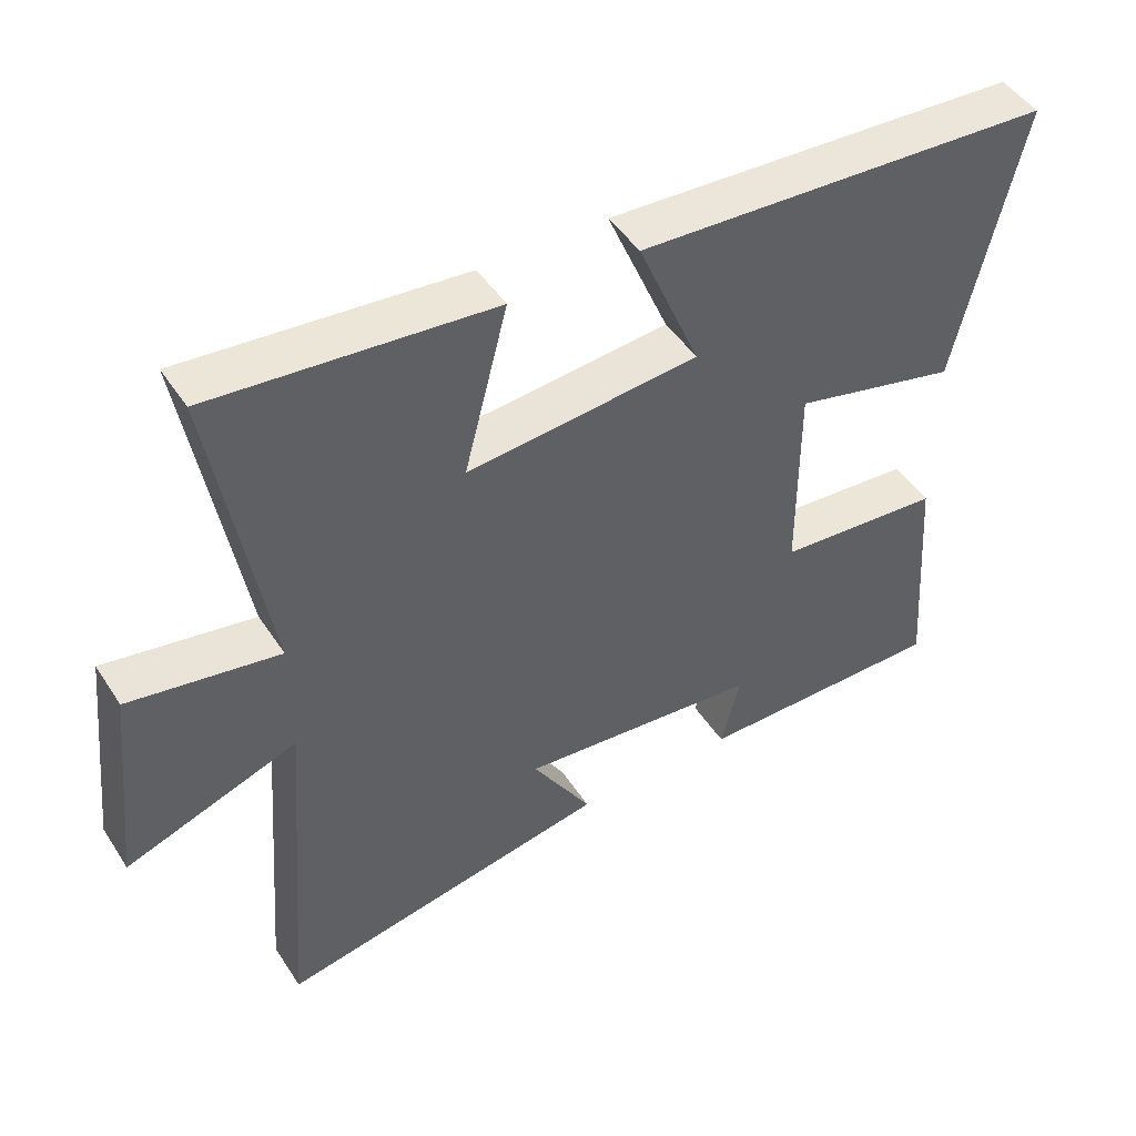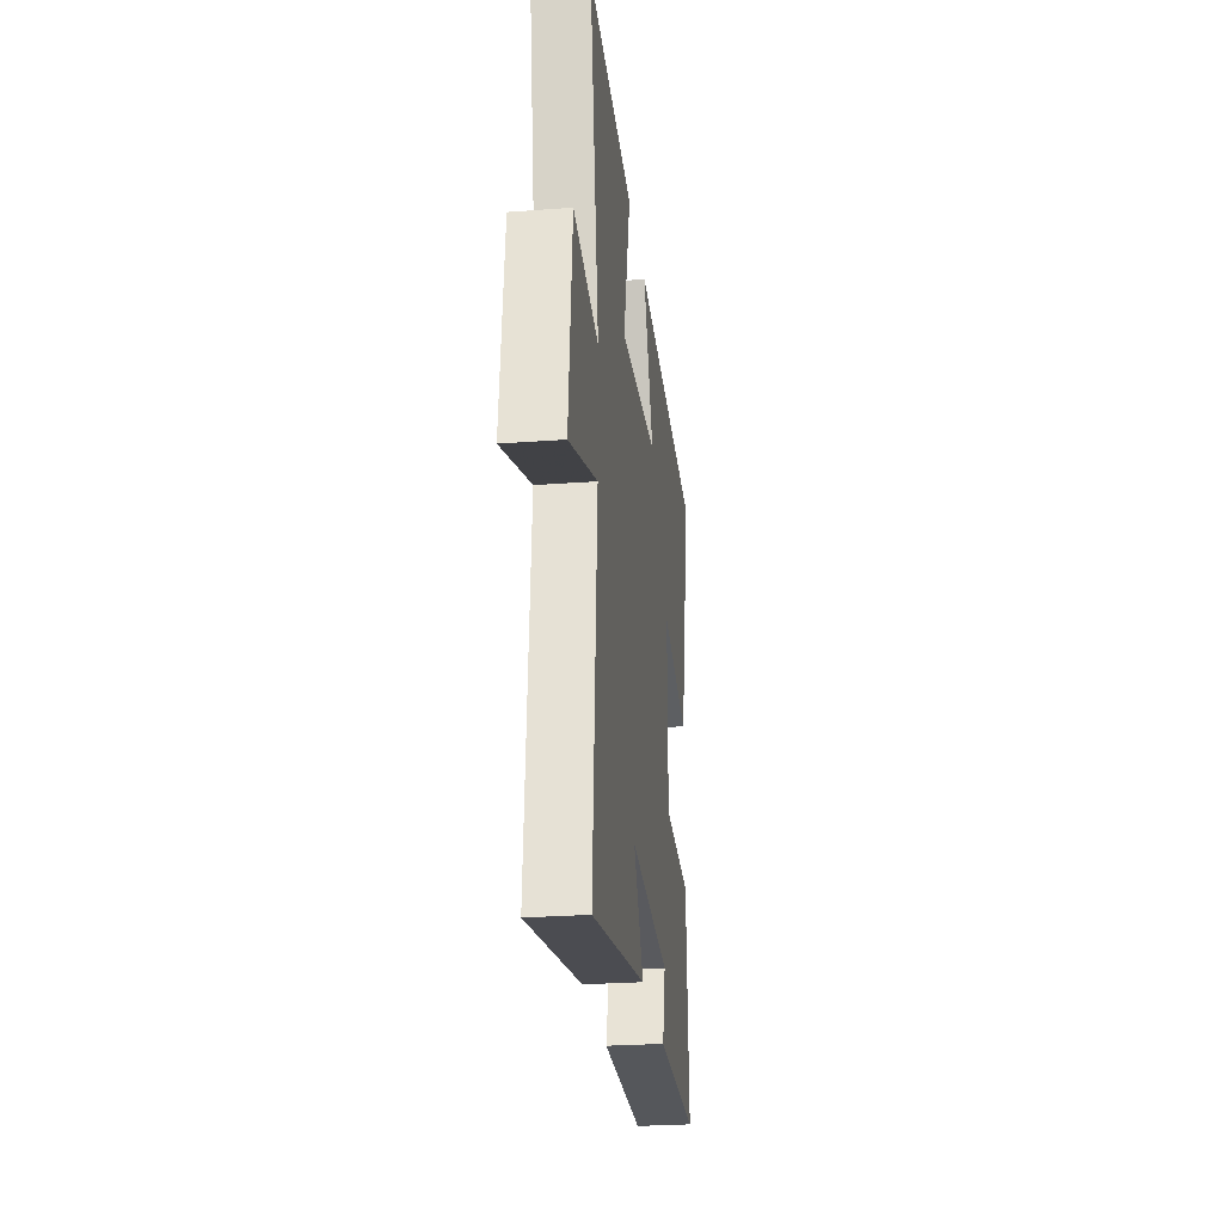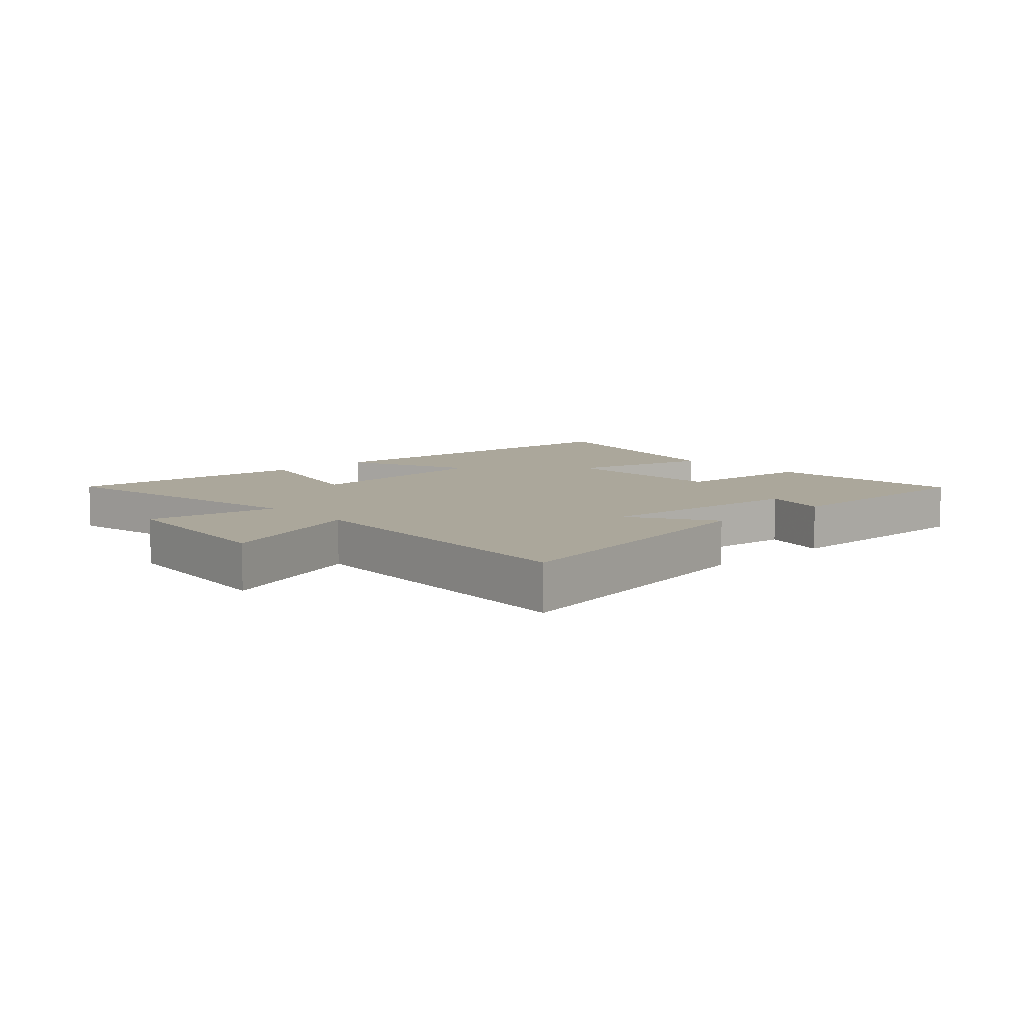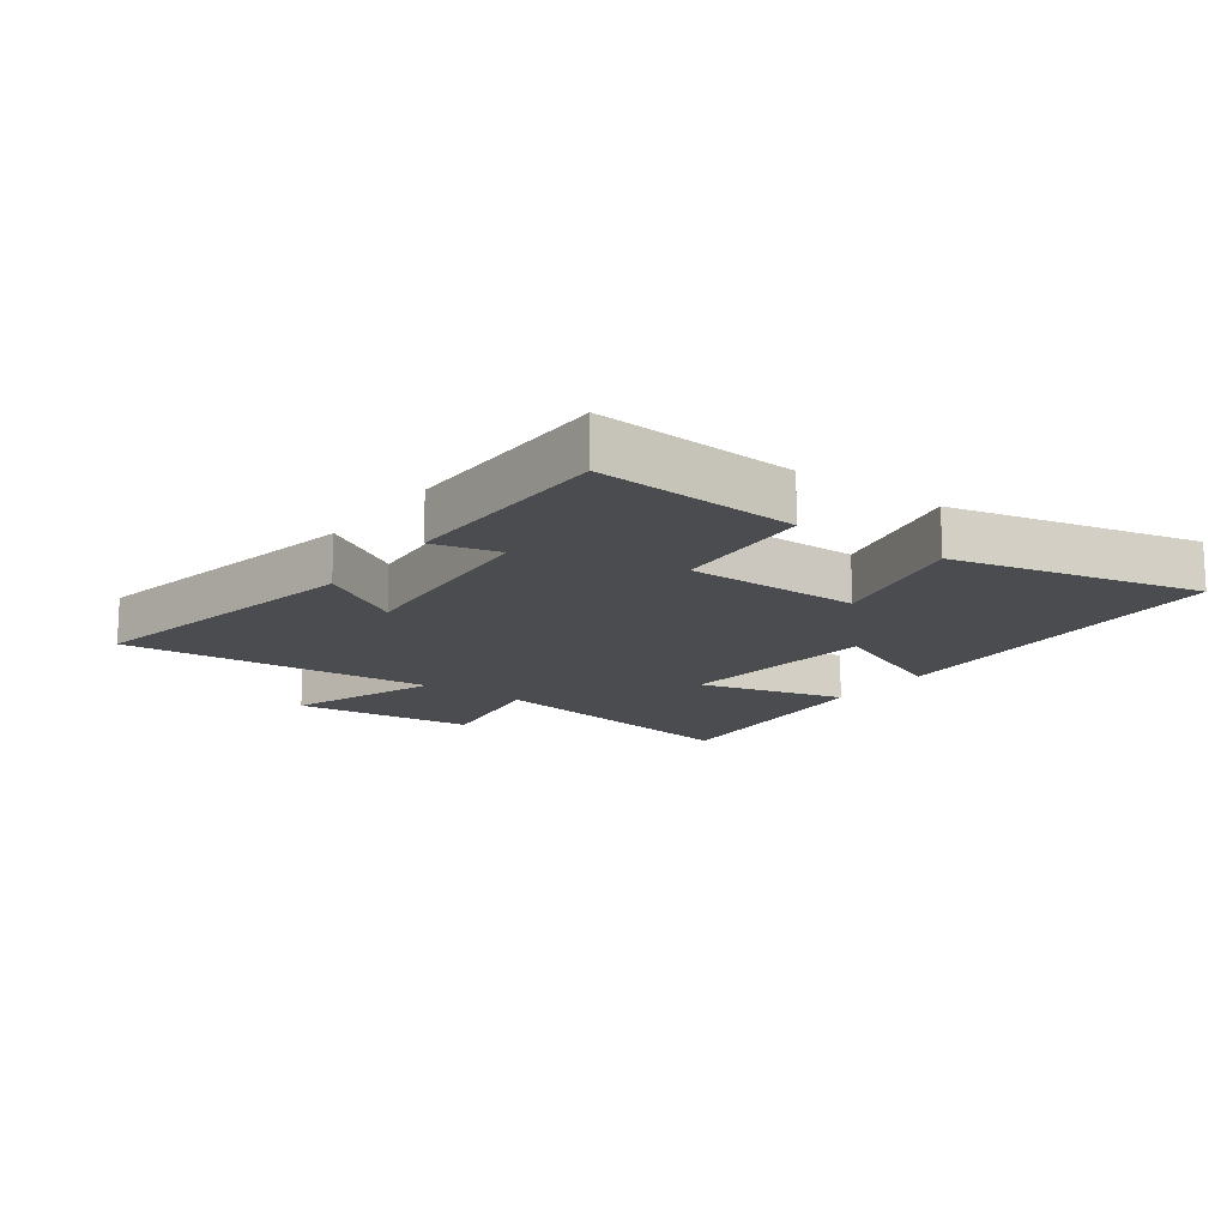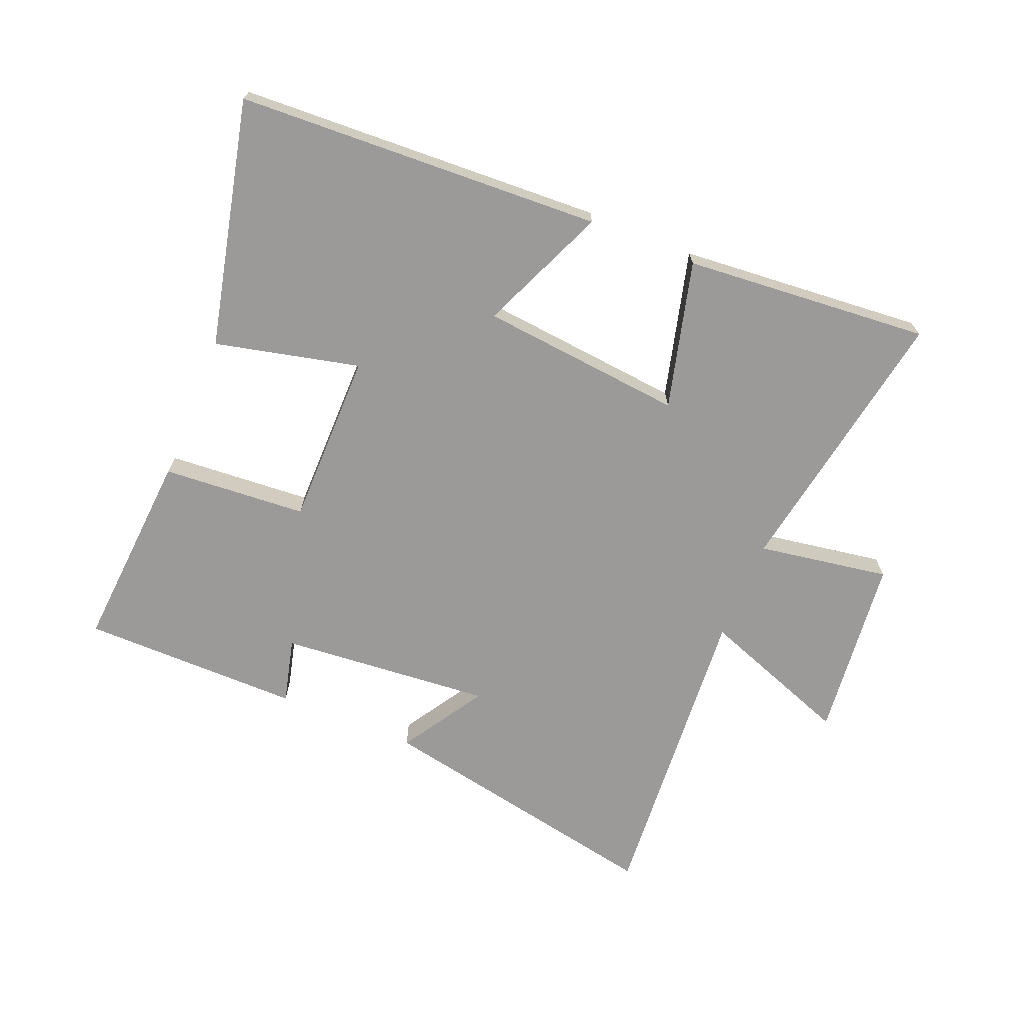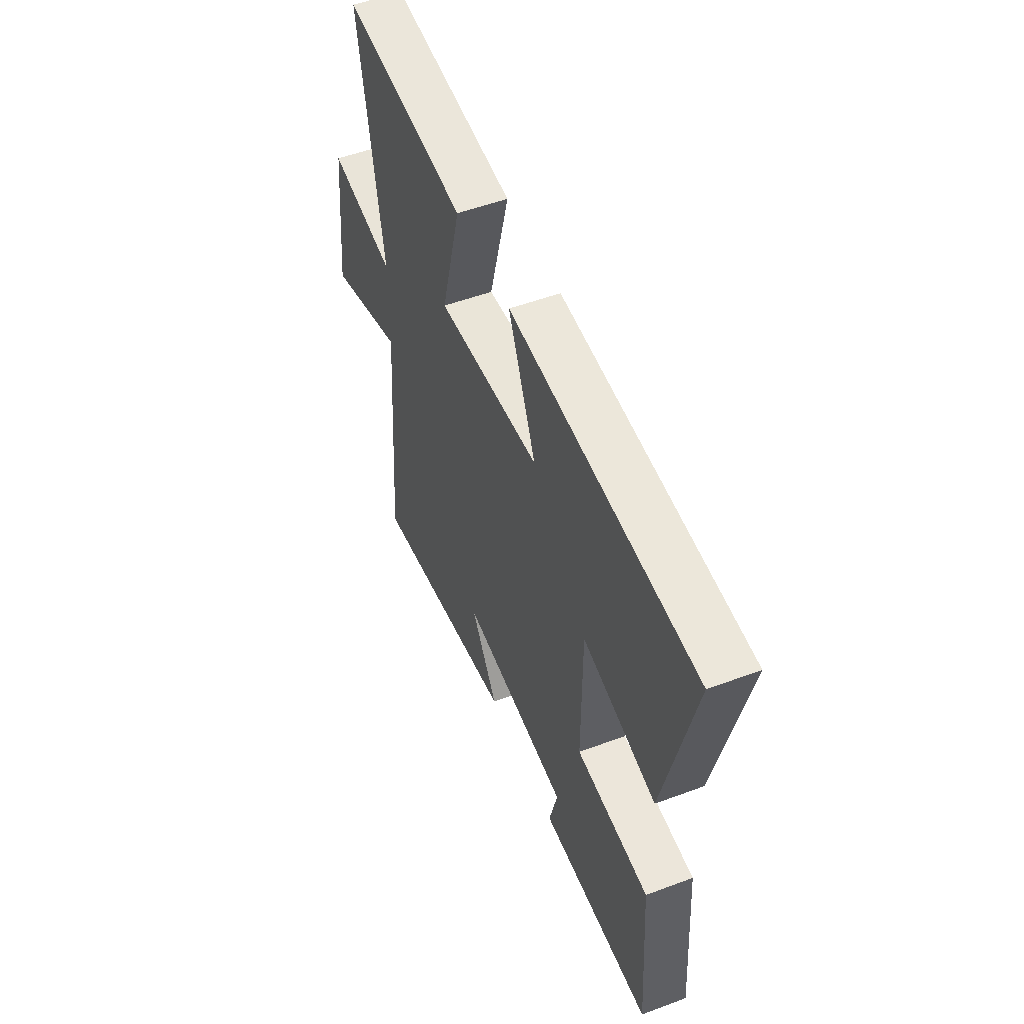
<metadata>
{"format":"obj","ext":"obj","renderer":"f3d","projection":"perspective","resolution":1024,"background":"white","views":[{"elev":46.8,"azim":148.6,"up":"+Z"},{"elev":-26.5,"azim":96.7,"up":"+Z"},{"elev":8.2,"azim":137.2,"up":"+Y"},{"elev":-14.9,"azim":-126.1,"up":"+Y"},{"elev":-69.3,"azim":-22.4,"up":"+Y"},{"elev":52.5,"azim":-111.9,"up":"+Z"}]}
</metadata>
<code>
v -0.523 0.07 -0.499
v -0.5 0.07 -0.172
v -0.266 0.07 -0.155
v -0.266 0.07 0.127
v -0.5 0.07 0.072
v -0.593 0.07 0.471
v -0.001 0.07 0.5
v -0.089 0.07 0.293
v 0.241 0.07 0.261
v 0.179 0.07 0.5
v 0.577 0.07 0.534
v 0.5 0.07 0.087
v 0.713 0.07 0.122
v 0.745 0.07 -0.174
v 0.5 0.07 -0.085
v 0.539 0.07 -0.592
v 0.065 0.07 -0.5
v 0.15 0.07 -0.364
v -0.194 0.07 -0.394
v -0.167 0.07 -0.5
v -0.523 0 -0.499
v -0.5 0 -0.172
v -0.266 0 -0.155
v -0.266 0 0.127
v -0.5 0 0.072
v -0.593 0 0.471
v -0.001 0 0.5
v -0.089 0 0.293
v 0.241 0 0.261
v 0.179 0 0.5
v 0.577 0 0.534
v 0.5 0 0.087
v 0.713 0 0.122
v 0.745 0 -0.174
v 0.5 0 -0.085
v 0.539 0 -0.592
v 0.065 0 -0.5
v 0.15 0 -0.364
v -0.194 0 -0.394
v -0.167 0 -0.5
f 1 2 3
f 20 1 3
f 19 20 3
f 18 19 3 4
f 15 16 17 18
f 15 18 4
f 12 13 14 15
f 12 15 4
f 9 10 11 12
f 8 9 12 4
f 6 7 8
f 5 6 8
f 4 5 8
f 23 22 21
f 23 21 40
f 23 40 39
f 24 23 39 38
f 38 37 36 35
f 24 38 35
f 35 34 33 32
f 24 35 32
f 32 31 30 29
f 24 32 29 28
f 28 27 26
f 28 26 25
f 28 25 24
f 1 21 22 2
f 2 22 23 3
f 3 23 24 4
f 4 24 25 5
f 5 25 26 6
f 6 26 27 7
f 7 27 28 8
f 8 28 29 9
f 9 29 30 10
f 10 30 31 11
f 11 31 32 12
f 12 32 33 13
f 13 33 34 14
f 14 34 35 15
f 15 35 36 16
f 16 36 37 17
f 17 37 38 18
f 18 38 39 19
f 19 39 40 20
f 20 40 21 1

</code>
